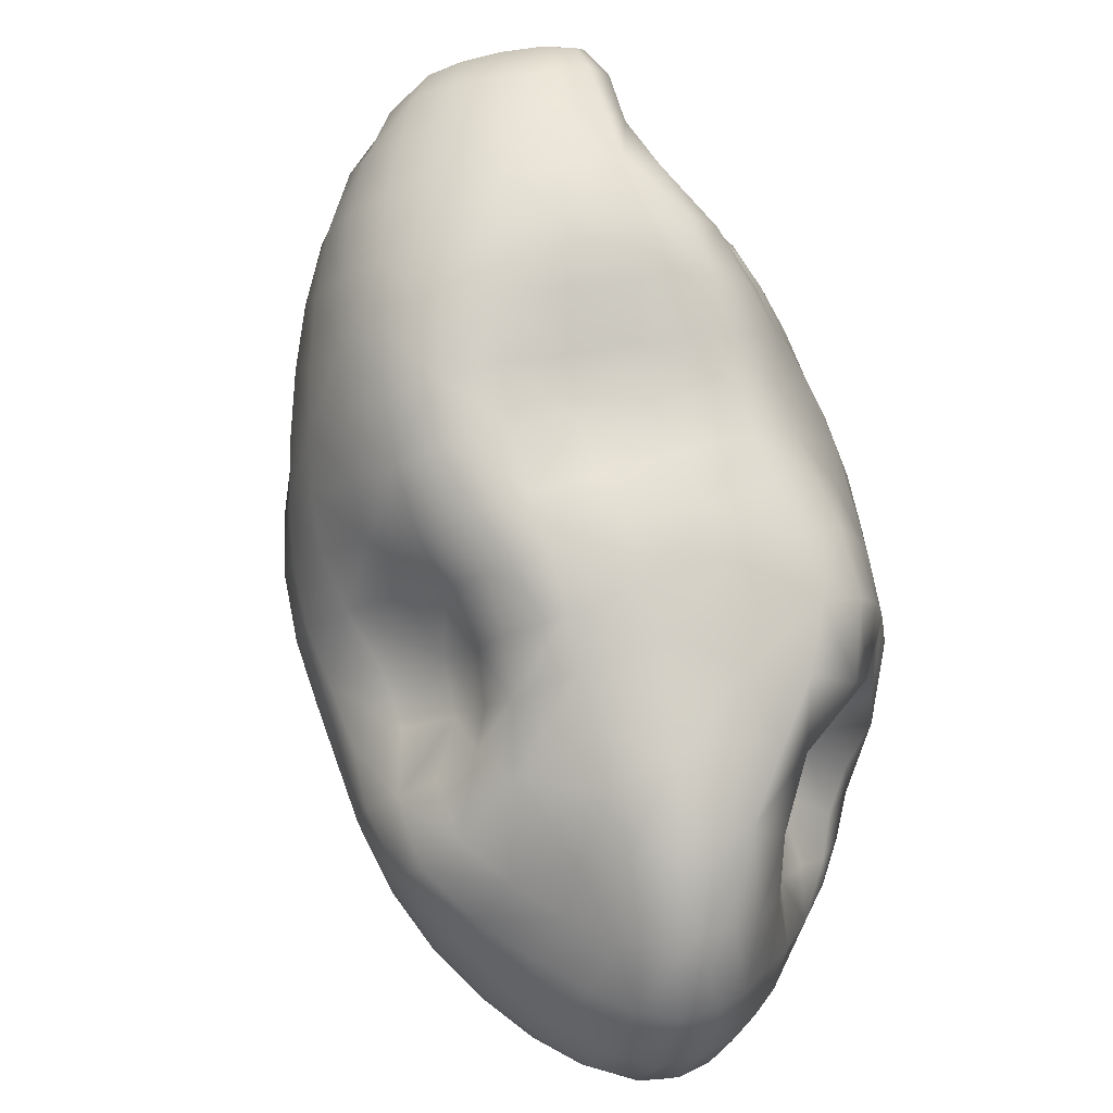
<metadata>
{"format":"obj","ext":"obj","renderer":"f3d","projection":"perspective","resolution":1024,"background":"white","views":[{"elev":-64.0,"azim":-145.7,"up":"+Y"}]}
</metadata>
<code>
g default
v -0.6119 0.4725 -2.072
v 0.7132 -1.826 0.3556
v -0.2094 -1.229 2.207
v 0.9784 -2.031 2.403
v 0.5808 -2.096 0.4898
v -1.36 0.8514 -0.1893
v 1.185 -0.3463 1.982
v 0.6919 1.822 -0.4216
v -0.8181 1.512 -0.6539
v 0.5085 -2.323 0.9379
v -1.321 0.4758 -1.761
v 0.09688 1.87 -0.7765
v -0.511 0.2846 -2.054
v -0.7355 0.2076 -2.01
v -0.7847 0.4779 -2.034
v -0.7482 0.7117 -1.965
v -0.5288 0.627 -2.026
v -0.3345 0.436 -2.033
v 0.3852 -1.913 0.1861
v 0.6021 -1.651 0.2583
v 0.8394 -1.426 0.3221
v 0.9913 -1.806 0.4004
v 0.9859 -2.092 0.6073
v -0.3381 -1.07 2.083
v -0.2154 -1.181 1.755
v -0.129 -1.39 2.086
v 0.01078 -1.467 2.342
v -0.1104 -1.178 2.371
v -0.2578 -0.9369 2.311
v 0.8384 -2.186 2.341
v 1.006 -2.236 2.208
v 1.131 -1.998 2.319
v 0.935 -1.877 2.495
v 0.7097 -2.046 2.441
v 1.162 -1.783 2.429
v 0.09058 -2.12 0.4344
v -0.003962 -1.987 0.2002
v 0.5269 -2.226 0.7463
v 0.154 -2.277 0.6761
v -1.341 1.012 -0.1966
v -1.284 0.8973 -0.4878
v -1.307 0.6974 -0.3726
v -1.369 0.8007 0.01375
v -1.338 1.001 0.103
v -1.352 0.5756 -0.1612
v 1.338 -0.4931 1.915
v 1.391 -0.3708 1.705
v 1.167 -0.1972 1.866
v 0.9599 -0.1207 2.093
v 1.056 -0.3466 2.159
v 1.22 -0.5637 2.156
v 0.543 1.887 -0.3847
v 0.6241 1.791 -0.1658
v 0.7939 1.728 -0.2823
v 0.7011 1.783 -0.5903
v 0.5132 1.883 -0.6235
v 0.861 1.645 -0.479
v -0.9609 1.277 -1.065
v -1.149 1.157 -0.9654
v -1.097 1.339 -0.5859
v -1.082 1.408 -0.1838
v -0.8239 1.572 -0.1846
v -0.5054 1.731 -0.4813
v -0.3836 1.667 -0.7456
v -0.5783 1.44 -0.9074
v -0.519 1.72 -0.1385
v -0.7138 1.224 -1.179
v 0.2757 -2.449 0.9856
v 0.876 -2.194 0.8929
v 0.7302 -2.32 1.142
v 0.5196 -2.504 1.305
v -1.167 0.4978 -1.865
v -1.185 0.2105 -1.8
v -1.352 0.2838 -1.68
v -1.396 0.4124 -1.555
v -1.332 0.6459 -1.683
v -1.155 0.739 -1.795
v -0.03109 1.742 -0.842
v -0.1568 1.839 -0.6575
v 0.07522 1.933 -0.6125
v 0.2628 1.847 -0.8236
v 0.1699 1.664 -0.9548
v 0.3026 1.938 -0.6182
v 0.3343 1.936 -0.3681
v 0.4738 1.782 -0.8453
v 0.08027 1.939 -0.3696
v 0.117 1.868 -0.09979
v 0.3948 1.851 -0.1131
v -0.2063 1.869 -0.4029
v -0.1961 1.823 -0.1119
v -0.148 1.714 0.1769
v 0.1785 1.747 0.167
v -0.4768 1.633 0.1877
v -0.3875 1.492 0.4805
v -0.07095 1.582 0.4567
v -0.7803 1.508 0.1922
v -0.6809 1.356 0.5018
v -0.5217 1.137 0.7442
v -0.2483 1.309 0.7335
v -1.037 1.356 0.1853
v -0.9443 1.214 0.5098
v -0.8014 1.007 0.7753
v -0.656 0.8109 1.027
v -0.3636 0.9351 0.982
v -1.155 1.071 0.4877
v -1.046 0.8944 0.7845
v -0.9266 0.7118 1.063
v -0.8169 0.5631 1.354
v -0.5533 0.6901 1.326
v -1.214 0.7478 0.7213
v -1.121 0.5645 1.012
v -1.014 0.3848 1.293
v -0.8988 0.1894 1.547
v -0.7115 0.4074 1.639
v -1.252 0.3865 0.867
v -1.169 0.1869 1.139
v -1.069 -0.03008 1.376
v -0.9676 -0.2712 1.581
v -0.7739 -0.04033 1.762
v -1.29 -0.01353 0.9158
v -1.219 -0.2397 1.143
v -1.146 -0.4876 1.344
v -1.062 -0.7515 1.526
v -0.8721 -0.5247 1.76
v -1.3 -0.4529 0.8773
v -1.243 -0.7008 1.075
v -1.167 -0.9717 1.281
v -0.9415 -1.196 1.423
v -0.8783 -0.9762 1.644
v -1.289 -0.9279 0.8391
v -1.226 -1.195 1.084
v -1.003 -1.447 1.298
v -0.4807 -1.517 1.246
v -0.4083 -1.222 1.32
v -1.215 -1.405 0.9128
v -0.9937 -1.662 1.172
v -0.631 -1.857 1.268
v -0.3624 -2.136 1.449
v -0.232 -1.766 1.477
v -0.8591 -1.795 0.947
v -0.5916 -2.037 1.081
v -0.292 -2.299 1.249
v 0.01413 -2.494 1.544
v -0.07232 -2.319 1.667
v -0.4333 -2.148 0.8527
v -0.1635 -2.407 1.095
v 0.1521 -2.578 1.453
v 0.4883 -2.594 1.793
v 0.337 -2.522 1.896
v 0.02528 -2.459 1.012
v 0.3233 -2.592 1.381
v 0.6534 -2.563 1.663
v 0.9563 -2.43 1.868
v 0.7954 -2.466 2.042
v 0.8298 -2.426 1.503
v 1.114 -2.293 1.655
v 1.018 -2.253 1.281
v 1.28 -2.124 1.393
v 1.467 -1.926 1.507
v 1.32 -2.089 1.789
v 1.167 -2.204 2.02
v 1.456 -1.849 1.923
v 1.299 -1.951 2.146
v 1.533 -1.606 2.073
v 1.363 -1.707 2.28
v 1.531 -1.358 2.209
v 1.344 -1.467 2.403
v 1.118 -1.575 2.527
v 0.8674 -1.696 2.574
v 1.247 -1.225 2.49
v 1.021 -1.348 2.6
v 0.7737 -1.472 2.633
v 0.88 -1.098 2.642
v 0.6495 -1.21 2.666
v 0.4148 -1.315 2.615
v 0.5236 -1.601 2.583
v 0.6128 -1.85 2.523
v 0.2933 -1.727 2.446
v 0.3735 -2.012 2.349
v 0.481 -2.238 2.26
v 0.1304 -2.105 2.084
v 0.2161 -2.363 1.977
v 0.6262 -2.395 2.171
v -0.1029 -2.024 1.827
v 0.08373 -1.78 2.238
v -0.07482 -1.658 1.939
v -0.1365 -1.389 1.518
v -0.468 -1.048 1.591
v -0.5353 -0.9262 1.96
v -0.7504 -0.7603 1.902
v -0.4001 -0.7322 2.212
v -0.5306 -0.517 2.092
v -0.648 -0.2835 1.938
v -0.3078 -0.2826 2.226
v -0.438 -0.0374 2.061
v -0.5838 0.1986 1.876
v -0.2273 0.1939 2.115
v -0.3671 0.4205 1.909
v -0.4765 0.5921 1.646
v -0.1258 0.6052 1.901
v -0.2114 0.7539 1.619
v -0.2671 0.8244 1.283
v 0.05258 0.916 1.609
v -0.005666 1.012 1.286
v -0.1018 1.131 0.9854
v 0.2583 1.167 1.299
v 0.1586 1.305 1.007
v 0.03747 1.446 0.7305
v 0.4712 1.349 0.9805
v 0.3576 1.484 0.7016
v 0.2577 1.614 0.4308
v 0.6785 1.427 0.6332
v 0.5747 1.568 0.3747
v 0.4808 1.715 0.1288
v 0.8515 1.455 0.2637
v 0.7409 1.634 0.04071
v 1.048 1.343 0.08528
v 0.9292 1.554 -0.1105
v 1.095 1.237 -0.09736
v 0.9813 1.455 -0.298
v 0.9791 1.085 -0.2127
v 0.8887 1.297 -0.4467
v 0.8266 1.501 -0.6799
v 0.7847 1.105 -0.6166
v 0.7421 1.306 -0.8708
v 0.5949 1.474 -0.994
v 0.6714 1.662 -0.8025
v 0.3912 1.594 -1.015
v 0.4931 1.241 -1.172
v 0.2881 1.329 -1.141
v 0.06003 1.385 -1.037
v 0.1795 1.071 -1.29
v -0.05183 1.123 -1.163
v -0.3131 1.251 -1.037
v -0.1786 1.504 -0.911
v -0.1697 0.9578 -1.379
v -0.4361 1.067 -1.261
v -0.2979 0.879 -1.654
v -0.5599 0.9775 -1.549
v -0.8273 1.082 -1.479
v -0.6708 0.8892 -1.808
v -0.9145 0.9436 -1.728
v -1.135 0.9236 -1.634
v -1.063 1.089 -1.39
v -1.307 0.8005 -1.514
v -1.221 0.9656 -1.278
v -1.213 0.7282 -1.166
v -1.202 0.938 -0.8779
v -1.309 0.5531 -1.388
v -1.262 0.2564 -1.225
v -1.17 0.447 -1.026
v -1.374 0.116 -1.38
v -1.433 -0.1662 -1.164
v -1.354 -0.01292 -1.005
v -1.338 0.000907 -1.512
v -1.308 -0.2897 -1.319
v -1.24 -0.5582 -1.121
v -1.45 -0.4348 -0.9375
v -1.146 -0.0869 -1.655
v -1.069 -0.3759 -1.488
v -0.9643 -0.6387 -1.31
v -0.8121 -0.8208 -1.088
v -1.117 -0.7532 -0.8977
v -0.7929 -0.4042 -1.656
v -0.6716 -0.6808 -1.489
v -0.5291 -0.9119 -1.28
v -0.3701 -1.081 -1.023
v -0.6329 -0.9304 -0.8211
v -0.3705 -0.6653 -1.614
v -0.235 -0.9368 -1.408
v -0.09928 -1.163 -1.162
v 0.01038 -1.354 -0.8949
v -0.2607 -1.27 -0.7663
v 0.071 -0.8541 -1.442
v 0.206 -1.075 -1.192
v 0.3179 -1.253 -0.9261
v 0.3987 -1.384 -0.6437
v 0.09054 -1.536 -0.6268
v 0.5105 -0.8569 -1.16
v 0.6353 -1.003 -0.8999
v 0.7225 -1.114 -0.6238
v 0.744 -1.161 -0.274
v 0.4446 -1.451 -0.3109
v 0.9406 -0.7009 -0.8547
v 1.056 -0.8296 -0.5948
v 1.108 -0.9537 -0.3088
v 1.105 -1.085 0.01737
v 0.7539 -1.223 0.08814
v 1.331 -0.5408 -0.5204
v 1.41 -0.7408 -0.2655
v 1.428 -0.9705 -0.004668
v 1.439 -1.232 0.2415
v 1.141 -1.316 0.2742
v 1.602 -0.4955 -0.1311
v 1.632 -0.7672 0.1249
v 1.647 -1.04 0.3636
v 1.658 -1.318 0.5952
v 1.477 -1.55 0.4524
v 1.745 -0.5283 0.3034
v 1.773 -0.7907 0.5528
v 1.785 -1.059 0.79
v 1.767 -1.307 1.049
v 1.64 -1.56 0.8686
v 1.876 -0.5673 0.7185
v 1.885 -0.8387 0.9708
v 1.854 -1.095 1.232
v 1.784 -1.308 1.52
v 1.705 -1.52 1.345
v 1.913 -0.6573 1.13
v 1.87 -0.9083 1.393
v 1.789 -1.102 1.672
v 1.676 -1.243 1.956
v 1.674 -1.474 1.814
v 1.788 -0.7295 1.511
v 1.699 -0.8925 1.776
v 1.583 -1.007 2.051
v 1.436 -1.11 2.302
v 1.535 -0.6946 1.847
v 1.418 -0.7847 2.114
v 1.267 -0.8734 2.357
v 1.087 -0.9806 2.539
v 1.064 -0.6362 2.388
v 0.8934 -0.7219 2.563
v 0.8878 -0.3829 2.378
v 0.7148 -0.4351 2.546
v 0.5333 -0.5032 2.64
v 0.7067 -0.8196 2.663
v 0.3414 -0.5856 2.65
v 0.4987 -0.9128 2.683
v 0.1406 -0.688 2.589
v 0.2811 -1.006 2.626
v -0.06612 -0.8093 2.471
v 0.07081 -1.1 2.513
v 0.1983 -1.413 2.502
v 0.01741 -0.3711 2.476
v -0.1892 -0.54 2.371
v -0.09849 -0.07334 2.305
v 0.2077 -0.247 2.527
v 0.09859 0.08206 2.342
v -0.01111 0.3756 2.131
v 0.2965 0.175 2.347
v 0.2111 0.4927 2.131
v 0.1268 0.7459 1.888
v 0.443 0.5329 2.095
v 0.3956 0.8087 1.851
v 0.3338 1.016 1.587
v 0.6754 0.7698 1.77
v 0.6457 0.9967 1.521
v 0.5738 1.189 1.257
v 0.9543 0.8688 1.412
v 0.9021 1.098 1.166
v 0.7985 1.283 0.9021
v 1.173 0.9383 1.007
v 1.075 1.125 0.7564
v 0.9574 1.28 0.5037
v 1.292 0.9721 0.5351
v 1.162 1.137 0.2946
v 1.475 0.8727 0.2868
v 1.291 1.048 0.07245
v 1.566 0.7708 0.06226
v 1.258 0.9287 -0.07857
v 1.549 0.6318 -0.1232
v 1.141 0.7629 -0.2107
v 0.8613 0.9082 -0.3558
v 1.074 0.5736 -0.4074
v 0.8475 0.7171 -0.6098
v 0.754 0.8969 -0.8733
v 0.9011 0.4961 -0.9212
v 0.7388 0.6606 -1.146
v 0.5718 0.8352 -1.3
v 0.6624 1.083 -1.086
v 0.382 0.9926 -1.352
v 0.4791 0.5822 -1.507
v 0.2737 0.774 -1.562
v 0.06478 0.8916 -1.506
v 0.1608 0.5688 -1.76
v -0.05898 0.7633 -1.748
v 0.02518 0.3577 -1.897
v -0.1892 0.6119 -1.933
v -0.4218 0.7872 -1.89
v -0.1491 0.1663 -1.966
v 0.0324 -0.1391 -1.83
v -0.2183 -0.2826 -1.838
v -0.3708 0.0177 -1.971
v 0.2307 0.06719 -1.773
v 0.4272 -0.1937 -1.583
v 0.2026 -0.4291 -1.639
v 0.3748 0.3221 -1.671
v 0.5881 0.09723 -1.5
v 0.7959 -0.08574 -1.281
v 0.6135 -0.4003 -1.356
v 0.6865 0.391 -1.358
v 0.893 0.2235 -1.148
v 1.106 0.07398 -0.9088
v 0.9946 -0.2397 -1.036
v 1.112 0.3518 -0.6925
v 1.393 0.2168 -0.4905
v 1.33 -0.06923 -0.6618
v 1.452 0.4477 -0.2878
v 1.689 0.2316 -0.06653
v 1.609 0.01838 -0.2409
v 1.748 0.4052 0.1127
v 1.801 0.1371 0.3773
v 1.776 -0.0449 0.2006
v 1.71 0.5491 0.3189
v 1.745 0.2959 0.5767
v 1.777 0.03909 0.801
v 1.845 -0.1182 0.62
v 1.582 0.672 0.5496
v 1.617 0.4275 0.7968
v 1.633 0.1581 1.002
v 1.667 -0.1135 1.187
v 1.835 -0.2262 1.022
v 1.432 0.5496 1.029
v 1.433 0.2791 1.223
v 1.432 0.02334 1.38
v 1.418 -0.1969 1.531
v 1.665 -0.3646 1.377
v 1.2 0.4394 1.45
v 1.173 0.2007 1.611
v 1.159 -0.01167 1.744
v 0.9188 0.3715 1.838
v 0.917 0.12 1.984
v 0.6774 0.4967 2.004
v 0.7019 0.1905 2.176
v 0.768 -0.1069 2.304
v 0.501 0.2082 2.296
v 0.5856 -0.1224 2.45
v 0.3966 -0.1652 2.525
v 0.9503 0.62 1.639
v 1.212 0.6978 1.245
v 1.39 0.789 0.7891
v 1.615 -0.5613 1.597
v 1.842 -0.5007 1.262
v 1.902 -0.3774 0.869
v 1.828 -0.3117 0.4613
v 1.707 -0.253 0.03441
v 1.51 -0.2493 -0.3972
v 1.182 -0.3823 -0.7793
v 0.7872 -0.5631 -1.109
v 0.3626 -0.6697 -1.41
v -0.07134 -0.5843 -1.661
v -0.502 -0.3697 -1.78
v -0.8996 -0.1157 -1.802
v -0.6309 -0.07677 -1.914
v -0.9722 0.1809 -1.919
v -0.9875 0.4839 -1.958
v -0.9627 0.7455 -1.885
v 1.596 -1.699 1.652
v 1.578 -1.754 1.183
v 1.409 -1.976 1.074
v 1.477 -1.81 0.7389
v 1.173 -2.136 1.003
v 1.268 -2.001 0.6769
v 1.247 -1.701 0.4154
v 0.4927 -1.505 0.03242
v 0.2605 -1.785 -0.06752
v 0.1677 -1.677 -0.3454
v -0.08962 -1.861 -0.03478
v -0.1646 -1.715 -0.2854
v -0.2128 -1.51 -0.5312
v -0.5129 -1.609 -0.1518
v -0.5054 -1.357 -0.3605
v -0.5232 -1.098 -0.5714
v -0.8491 -1.245 -0.193
v -0.8619 -1.018 -0.4015
v -0.9602 -0.8654 -0.6411
v -1.212 -0.9688 -0.2482
v -1.286 -0.8213 -0.4724
v -1.382 -0.6576 -0.7066
v -1.43 -0.576 -0.2403
v -1.498 -0.4382 -0.4889
v -1.505 -0.2426 -0.7459
v -1.475 -0.1279 -0.3009
v -1.416 0.01135 -0.5696
v -1.245 0.1974 -0.8259
v -1.35 0.3031 -0.3749
v -1.229 0.4532 -0.6083
v -1.184 0.6776 -0.7728
v -1.241 1.133 -0.5435
v -1.256 1.216 -0.1914
v -1.228 1.188 0.1563
v -1.291 0.906 0.4164
v -1.351 0.7122 0.2868
v -1.309 0.5697 0.5786
v -1.367 0.4803 0.09546
v -1.358 0.3572 0.3726
v -1.336 0.1884 0.6527
v -1.408 0.09195 0.1554
v -1.39 -0.04846 0.4194
v -1.355 -0.2334 0.6638
v -1.398 -0.3499 0.2073
v -1.355 -0.5035 0.4285
v -1.317 -0.696 0.6301
v -1.321 -0.8196 0.1967
v -1.305 -0.9831 0.4015
v -1.292 -1.176 0.6347
v -1.155 -1.258 0.1992
v -1.154 -1.413 0.4553
v -1.08 -1.583 0.7354
v -0.844 -1.598 0.2738
v -0.7967 -1.736 0.5044
v -0.6535 -1.918 0.6813
v -0.4148 -1.896 0.3038
v -0.3204 -2.05 0.5048
v -0.1876 -2.244 0.7157
v -0.4758 -1.765 0.08247
v -0.8568 -1.451 0.02797
v -1.164 -1.107 -0.02617
v -1.364 -0.6896 -0.01304
v -1.442 -0.2334 -0.03766
v -1.409 0.1981 -0.1133
g ASTEROID2
f 1 13 14 15
f 1 15 16 17
f 1 17 18 13
f 2 5 19 20
f 2 20 21 22
f 2 22 23 5
f 3 24 25 26
f 3 26 27 28
f 3 28 29 24
f 4 30 31 32
f 4 33 34 30
f 4 32 35 33
f 5 36 37 19
f 5 38 39 36
f 6 40 41 42
f 6 43 44 40
f 6 42 45 43
f 7 46 47 48
f 7 48 49 50
f 7 50 51 46
f 8 52 53 54
f 8 55 56 52
f 8 54 57 55
f 9 58 59 60
f 9 60 61 62
f 9 63 64 65
f 9 62 66 63
f 9 65 67 58
f 10 68 39 38
f 10 38 69 70
f 10 70 71 68
f 11 72 73 74
f 11 74 75 76
f 11 76 77 72
f 12 78 79 80
f 12 81 82 78
f 12 80 83 81
f 83 84 52 56
f 83 56 85 81
f 83 80 86 84
f 86 87 88 84
f 86 80 79 89
f 86 89 90 87
f 90 91 92 87
f 90 89 63 66
f 90 66 93 91
f 93 94 95 91
f 93 66 62 96
f 93 96 97 94
f 97 98 99 94
f 97 96 100 101
f 97 101 102 98
f 102 103 104 98
f 102 101 105 106
f 102 106 107 103
f 107 108 109 103
f 107 106 110 111
f 107 111 112 108
f 112 113 114 108
f 112 111 115 116
f 112 116 117 113
f 117 118 119 113
f 117 116 120 121
f 117 121 122 118
f 122 123 124 118
f 122 121 125 126
f 122 126 127 123
f 127 128 129 123
f 127 126 130 131
f 127 131 132 128
f 132 133 134 128
f 132 131 135 136
f 132 136 137 133
f 137 138 139 133
f 137 136 140 141
f 137 141 142 138
f 142 143 144 138
f 142 141 145 146
f 142 146 147 143
f 147 148 149 143
f 147 146 150 151
f 147 151 152 148
f 152 153 154 148
f 152 151 71 155
f 152 155 156 153
f 156 155 157 158
f 156 158 159 160
f 156 160 161 153
f 161 31 154 153
f 161 160 162 163
f 161 163 32 31
f 163 162 164 165
f 163 165 35 32
f 165 164 166 167
f 165 167 168 35
f 168 169 33 35
f 168 167 170 171
f 168 171 172 169
f 172 171 173 174
f 172 174 175 176
f 172 176 177 169
f 177 176 178 179
f 177 179 180 34
f 177 34 33 169
f 180 179 181 182
f 180 182 149 183
f 180 183 30 34
f 183 149 148 154
f 183 154 31 30
f 182 181 184 144
f 182 144 143 149
f 184 181 185 186
f 184 186 187 139
f 184 139 138 144
f 187 186 26 25
f 187 25 188 134
f 187 134 133 139
f 188 25 24 189
f 188 189 190 129
f 188 129 128 134
f 190 189 191 192
f 190 192 193 124
f 190 124 123 129
f 193 192 194 195
f 193 195 196 119
f 193 119 118 124
f 196 195 197 198
f 196 198 199 114
f 196 114 113 119
f 199 198 200 201
f 199 201 202 109
f 199 109 108 114
f 202 201 203 204
f 202 204 205 104
f 202 104 103 109
f 205 204 206 207
f 205 207 208 99
f 205 99 98 104
f 208 207 209 210
f 208 210 211 95
f 208 95 94 99
f 211 210 212 213
f 211 213 214 92
f 211 92 91 95
f 214 213 215 216
f 214 216 53 88
f 214 88 87 92
f 216 215 217 218
f 216 218 54 53
f 218 217 219 220
f 218 220 57 54
f 220 219 221 222
f 220 222 223 57
f 223 222 224 225
f 223 225 226 227
f 223 227 55 57
f 227 226 228 85
f 227 85 56 55
f 228 226 229 230
f 228 230 231 82
f 228 82 81 85
f 231 230 232 233
f 231 233 234 235
f 231 235 78 82
f 235 234 65 64
f 235 64 79 78
f 234 233 236 237
f 234 237 67 65
f 237 236 238 239
f 237 239 240 67
f 240 239 241 242
f 240 242 243 244
f 240 244 58 67
f 244 243 245 246
f 244 246 59 58
f 246 247 248 59
f 246 245 249 247
f 249 250 251 247
f 249 245 76 75
f 249 75 252 250
f 252 253 254 250
f 252 75 74 255
f 252 255 256 253
f 256 257 258 253
f 256 255 259 260
f 256 260 261 257
f 261 262 263 257
f 261 260 264 265
f 261 265 266 262
f 266 267 268 262
f 266 265 269 270
f 266 270 271 267
f 271 272 273 267
f 271 270 274 275
f 271 275 276 272
f 276 277 278 272
f 276 275 279 280
f 276 280 281 277
f 281 282 283 277
f 281 280 284 285
f 281 285 286 282
f 286 287 288 282
f 286 285 289 290
f 286 290 291 287
f 291 292 293 287
f 291 290 294 295
f 291 295 296 292
f 296 297 298 292
f 296 295 299 300
f 296 300 301 297
f 301 302 303 297
f 301 300 304 305
f 301 305 306 302
f 306 307 308 302
f 306 305 309 310
f 306 310 311 307
f 311 312 313 307
f 311 310 314 315
f 311 315 316 312
f 316 317 166 312
f 316 315 318 319
f 316 319 320 317
f 320 321 170 317
f 320 319 51 322
f 320 322 323 321
f 323 322 324 325
f 323 325 326 327
f 323 327 173 321
f 327 326 328 329
f 327 329 174 173
f 329 328 330 331
f 329 331 175 174
f 331 330 332 333
f 331 333 334 175
f 334 178 176 175
f 334 333 28 27
f 334 27 185 178
f 333 332 29 28
f 332 330 335 336
f 332 336 191 29
f 336 335 337 194
f 336 194 192 191
f 337 335 338 339
f 337 339 340 197
f 337 197 195 194
f 340 339 341 342
f 340 342 343 200
f 340 200 198 197
f 343 342 344 345
f 343 345 346 203
f 343 203 201 200
f 346 345 347 348
f 346 348 349 206
f 346 206 204 203
f 349 348 350 351
f 349 351 352 209
f 349 209 207 206
f 352 351 353 354
f 352 354 355 212
f 352 212 210 209
f 355 354 356 357
f 355 357 217 215
f 355 215 213 212
f 357 356 358 359
f 357 359 219 217
f 359 358 360 361
f 359 361 221 219
f 361 360 362 363
f 361 363 364 221
f 364 363 365 366
f 364 366 367 224
f 364 224 222 221
f 367 366 368 369
f 367 369 370 371
f 367 371 225 224
f 371 370 372 229
f 371 229 226 225
f 372 370 373 374
f 372 374 375 232
f 372 232 230 229
f 375 374 376 377
f 375 377 238 236
f 375 236 233 232
f 377 376 378 379
f 377 379 380 238
f 380 379 18 17
f 380 17 16 241
f 380 241 239 238
f 379 378 381 18
f 381 382 383 384
f 381 384 13 18
f 381 378 385 382
f 385 386 387 382
f 385 378 376 388
f 385 388 389 386
f 389 390 391 386
f 389 388 373 392
f 389 392 393 390
f 393 394 395 390
f 393 392 369 368
f 393 368 396 394
f 396 397 398 394
f 396 368 366 365
f 396 365 399 397
f 399 400 401 397
f 399 365 363 362
f 399 362 402 400
f 402 403 404 400
f 402 362 360 405
f 402 405 406 403
f 406 407 408 403
f 406 405 409 410
f 406 410 411 407
f 411 412 413 407
f 411 410 414 415
f 411 415 416 412
f 416 417 418 412
f 416 415 419 420
f 416 420 421 417
f 421 48 47 417
f 421 420 422 423
f 421 423 49 48
f 423 422 424 425
f 423 425 426 49
f 426 324 50 49
f 426 425 427 428
f 426 428 325 324
f 428 427 341 429
f 428 429 326 325
f 429 341 339 338
f 429 338 328 326
f 427 425 424 344
f 427 344 342 341
f 424 422 430 347
f 424 347 345 344
f 430 422 420 419
f 430 419 431 350
f 430 350 348 347
f 431 419 415 414
f 431 414 432 353
f 431 353 351 350
f 432 414 410 409
f 432 409 358 356
f 432 356 354 353
f 418 433 314 434
f 418 434 413 412
f 418 417 47 433
f 434 314 310 309
f 434 309 435 413
f 435 309 305 304
f 435 304 436 408
f 435 408 407 413
f 436 304 300 299
f 436 299 437 404
f 436 404 403 408
f 437 299 295 294
f 437 294 438 401
f 437 401 400 404
f 438 294 290 289
f 438 289 439 398
f 438 398 397 401
f 439 289 285 284
f 439 284 440 395
f 439 395 394 398
f 440 284 280 279
f 440 279 441 391
f 440 391 390 395
f 441 279 275 274
f 441 274 442 387
f 441 387 386 391
f 442 274 270 269
f 442 269 443 383
f 442 383 382 387
f 443 269 265 264
f 443 264 444 445
f 443 445 384 383
f 445 444 446 14
f 445 14 13 384
f 446 444 259 73
f 446 73 72 447
f 446 447 15 14
f 447 72 77 448
f 447 448 16 15
f 448 77 243 242
f 448 242 241 16
f 444 264 260 259
f 433 318 315 314
f 433 47 46 318
f 409 405 360 358
f 392 373 370 369
f 388 376 374 373
f 338 335 330 328
f 324 322 51 50
f 321 173 171 170
f 319 318 46 51
f 317 170 167 166
f 313 164 162 449
f 313 449 308 307
f 313 312 166 164
f 449 162 160 159
f 449 159 450 308
f 450 159 158 451
f 450 451 452 303
f 450 303 302 308
f 452 451 453 454
f 452 454 455 298
f 452 298 297 303
f 455 454 23 22
f 455 22 21 293
f 455 293 292 298
f 454 453 69 23
f 453 157 70 69
f 453 451 158 157
f 293 21 288 287
f 288 21 20 456
f 288 456 283 282
f 456 20 19 457
f 456 457 458 283
f 458 457 459 460
f 458 460 461 278
f 458 278 277 283
f 461 460 462 463
f 461 463 464 273
f 461 273 272 278
f 464 463 465 466
f 464 466 467 268
f 464 268 267 273
f 467 466 468 469
f 467 469 470 263
f 467 263 262 268
f 470 469 471 472
f 470 472 473 258
f 470 258 257 263
f 473 472 474 475
f 473 475 476 254
f 473 254 253 258
f 476 475 477 478
f 476 478 479 251
f 476 251 250 254
f 479 478 42 41
f 479 41 480 248
f 479 248 247 251
f 480 41 40 481
f 480 481 61 60
f 480 60 59 248
f 481 482 100 61
f 481 40 44 482
f 482 105 101 100
f 482 44 483 105
f 483 110 106 105
f 483 44 43 484
f 483 484 485 110
f 485 115 111 110
f 485 484 486 487
f 485 487 488 115
f 488 120 116 115
f 488 487 489 490
f 488 490 491 120
f 491 125 121 120
f 491 490 492 493
f 491 493 494 125
f 494 130 126 125
f 494 493 495 496
f 494 496 497 130
f 497 135 131 130
f 497 496 498 499
f 497 499 500 135
f 500 140 136 135
f 500 499 501 502
f 500 502 503 140
f 503 145 141 140
f 503 502 504 505
f 503 505 506 145
f 506 150 146 145
f 506 505 36 39
f 506 39 68 150
f 505 504 37 36
f 504 502 501 507
f 504 507 459 37
f 507 501 508 462
f 507 462 460 459
f 508 501 499 498
f 508 498 509 465
f 508 465 463 462
f 509 498 496 495
f 509 495 510 468
f 509 468 466 465
f 510 495 493 492
f 510 492 511 471
f 510 471 469 468
f 511 492 490 489
f 511 489 512 474
f 511 474 472 471
f 512 489 487 486
f 512 486 45 477
f 512 477 475 474
f 486 484 43 45
f 478 477 45 42
f 459 457 19 37
f 259 255 74 73
f 245 243 77 76
f 191 189 24 29
f 186 185 27 26
f 185 181 179 178
f 157 155 71 70
f 151 150 68 71
f 100 96 62 61
f 89 79 64 63
f 88 53 52 84
f 69 38 5 23

</code>
